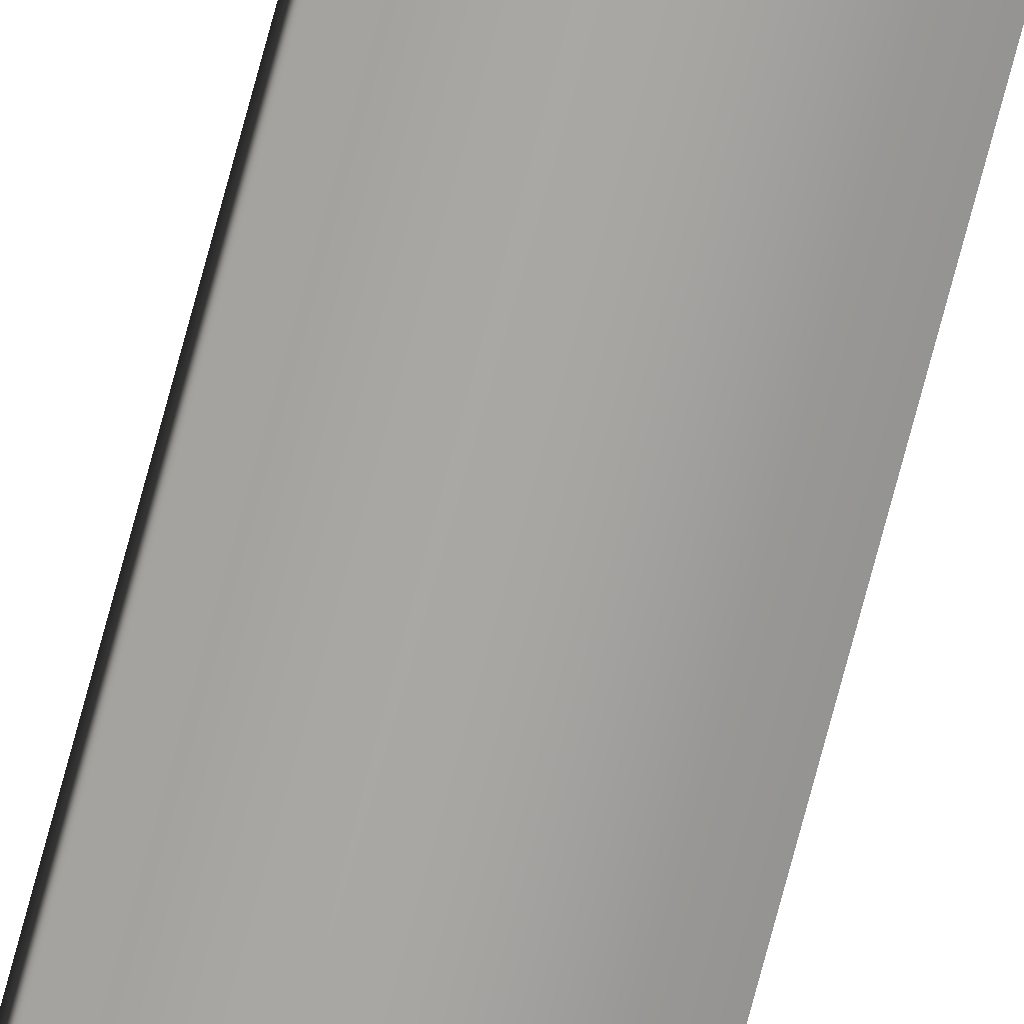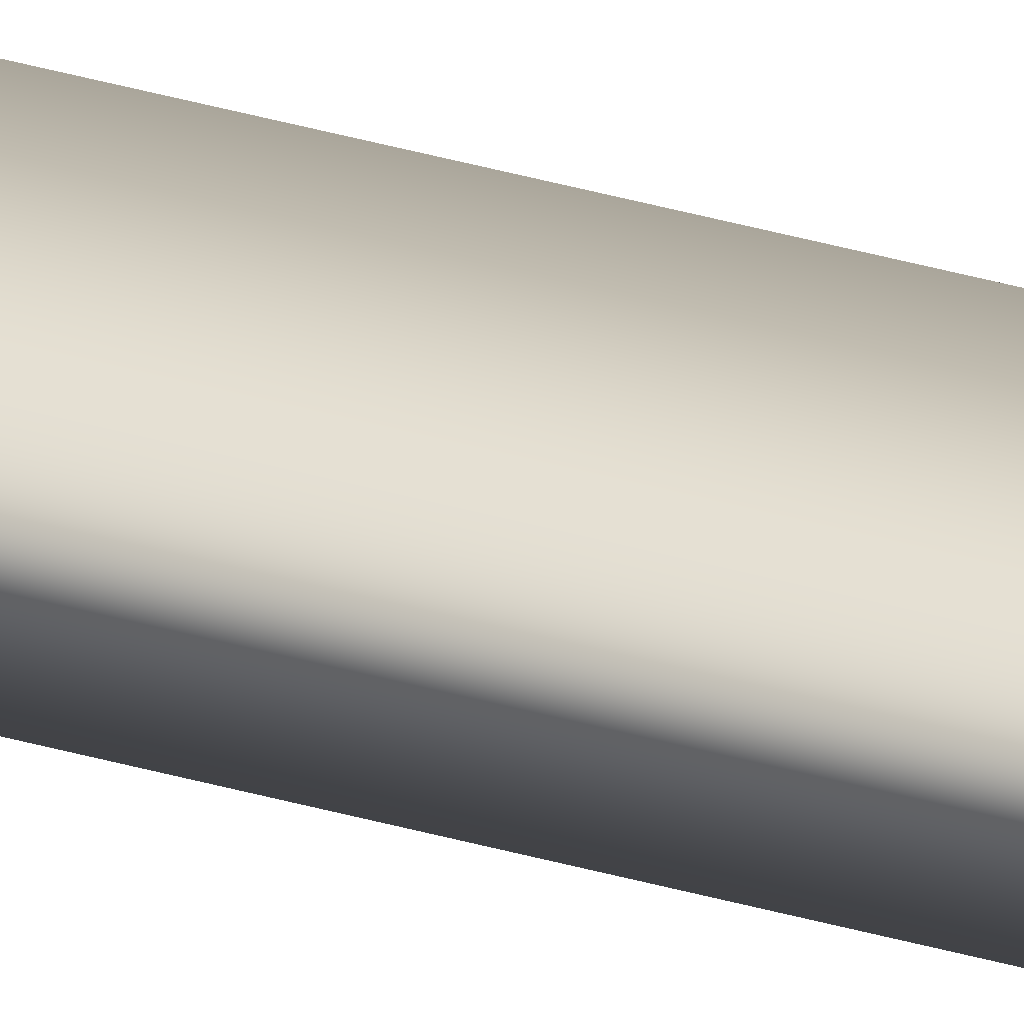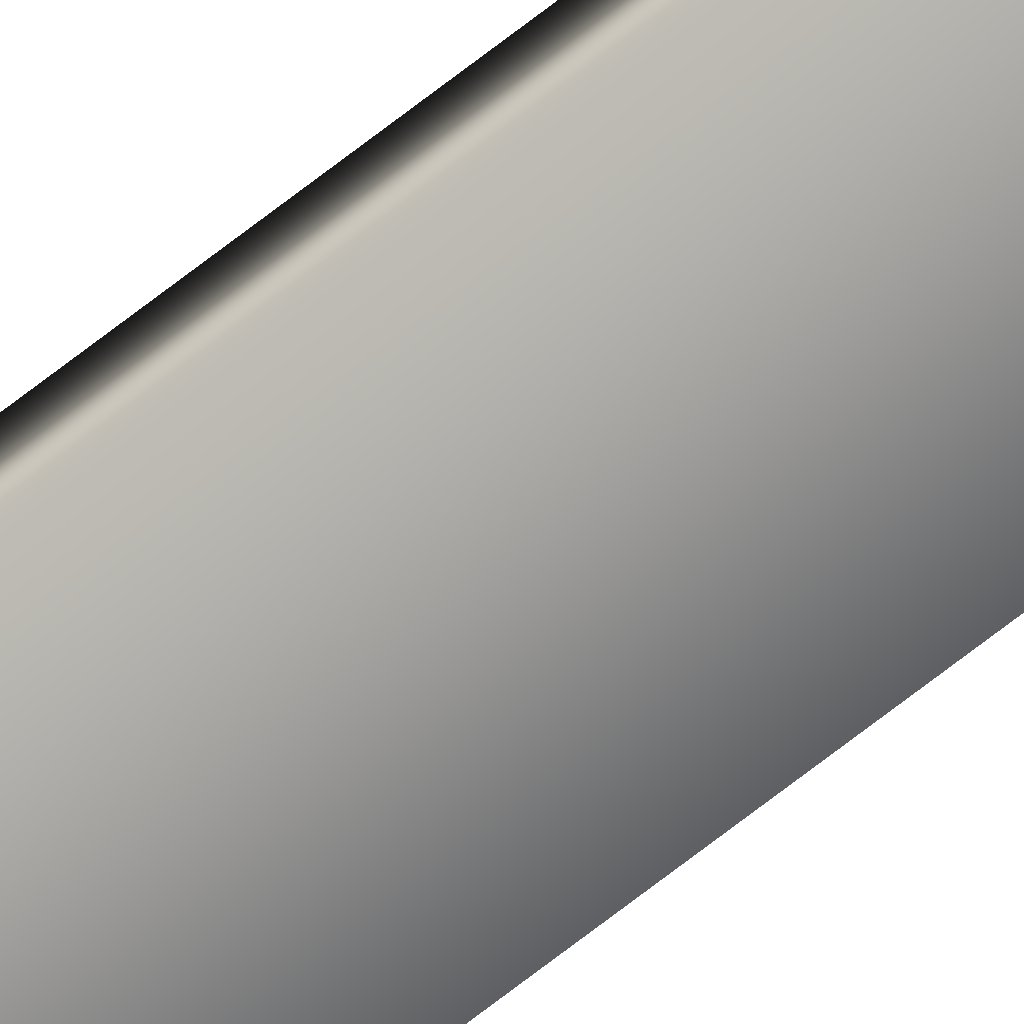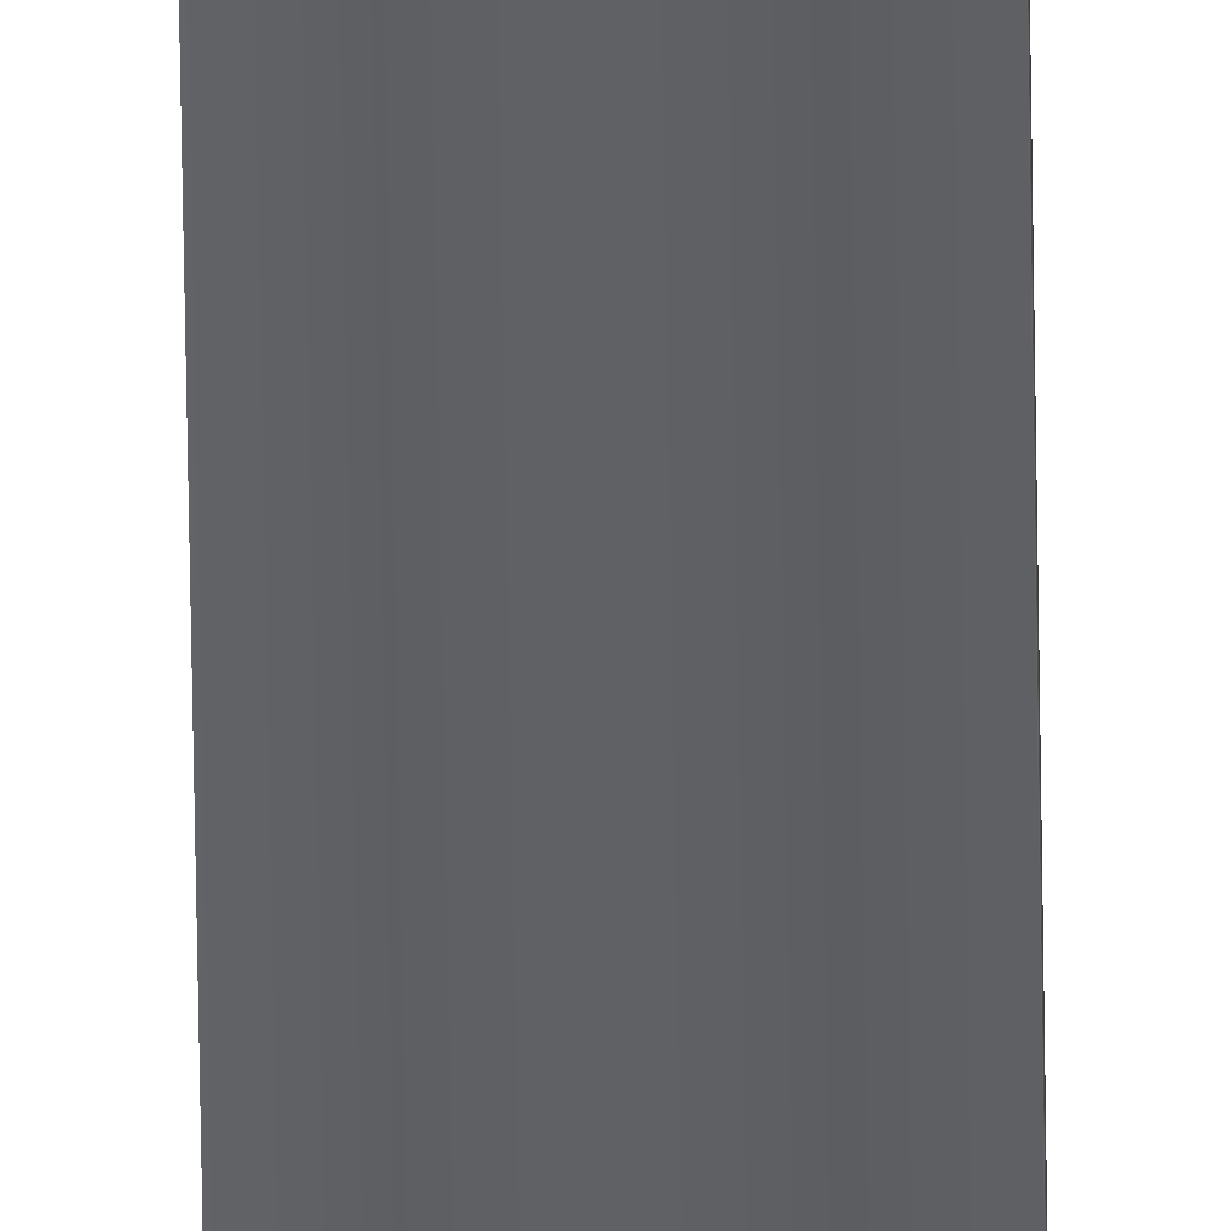
<metadata>
{"format":"obj","ext":"obj","renderer":"f3d","projection":"perspective","resolution":1024,"background":"white","views":[{"elev":-74.4,"azim":-14.9,"up":"+Y"},{"elev":28.6,"azim":115.2,"up":"+Y"},{"elev":-70.9,"azim":-52.0,"up":"+Y"},{"elev":-47.1,"azim":-179.3,"up":"+Y"}]}
</metadata>
<code>
v 51.95 2.375 -85.61
v 51.95 2.375 -81.65
v 51.99 2.375 -85.61
v 51.99 2.375 -81.65
v 51.99 2.354 -81.65
v 51.95 2.354 -81.65
v 51.99 2.354 -85.61
v 51.95 2.354 -85.61
f 1 2 3
f 3 2 4
f 5 4 6
f 6 4 2
f 7 3 5
f 5 3 4
f 1 8 2
f 2 8 6
f 8 1 7
f 7 1 3
f 7 5 8
f 8 5 6

</code>
